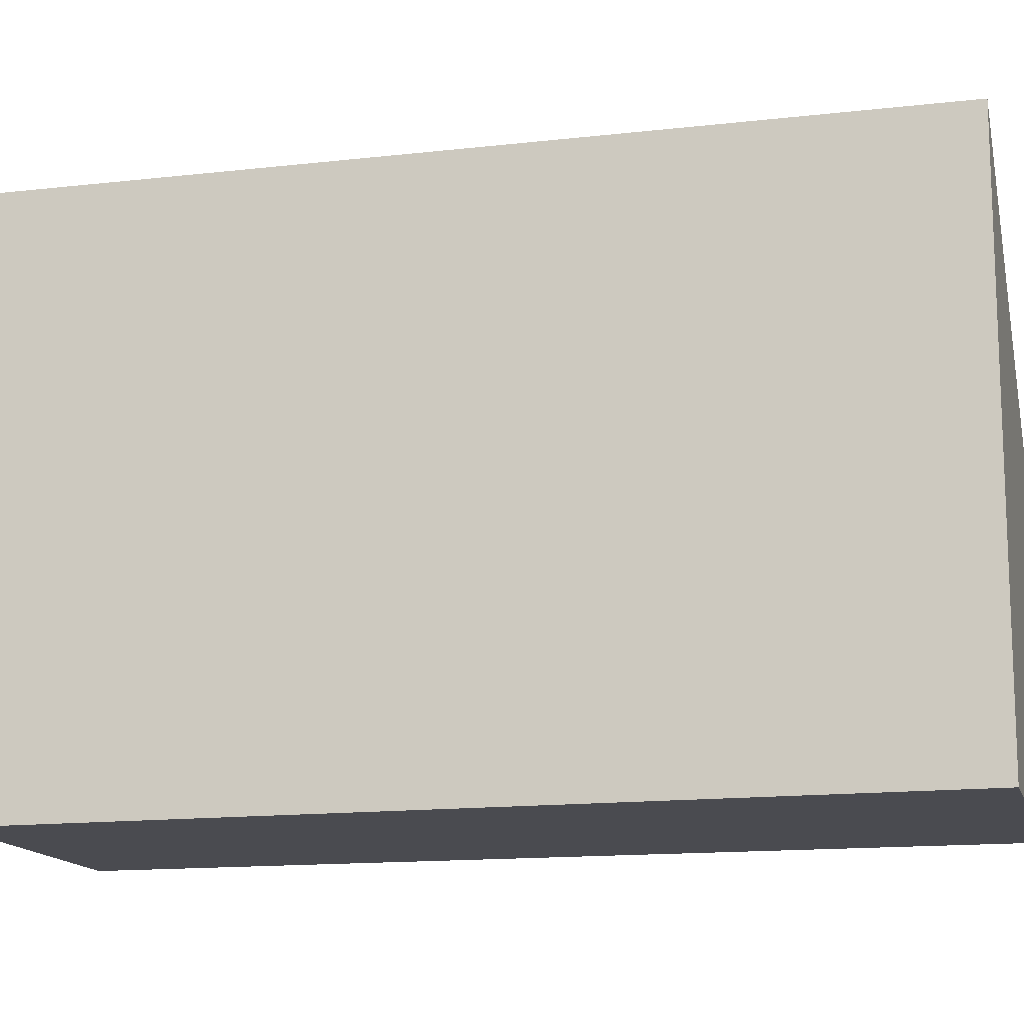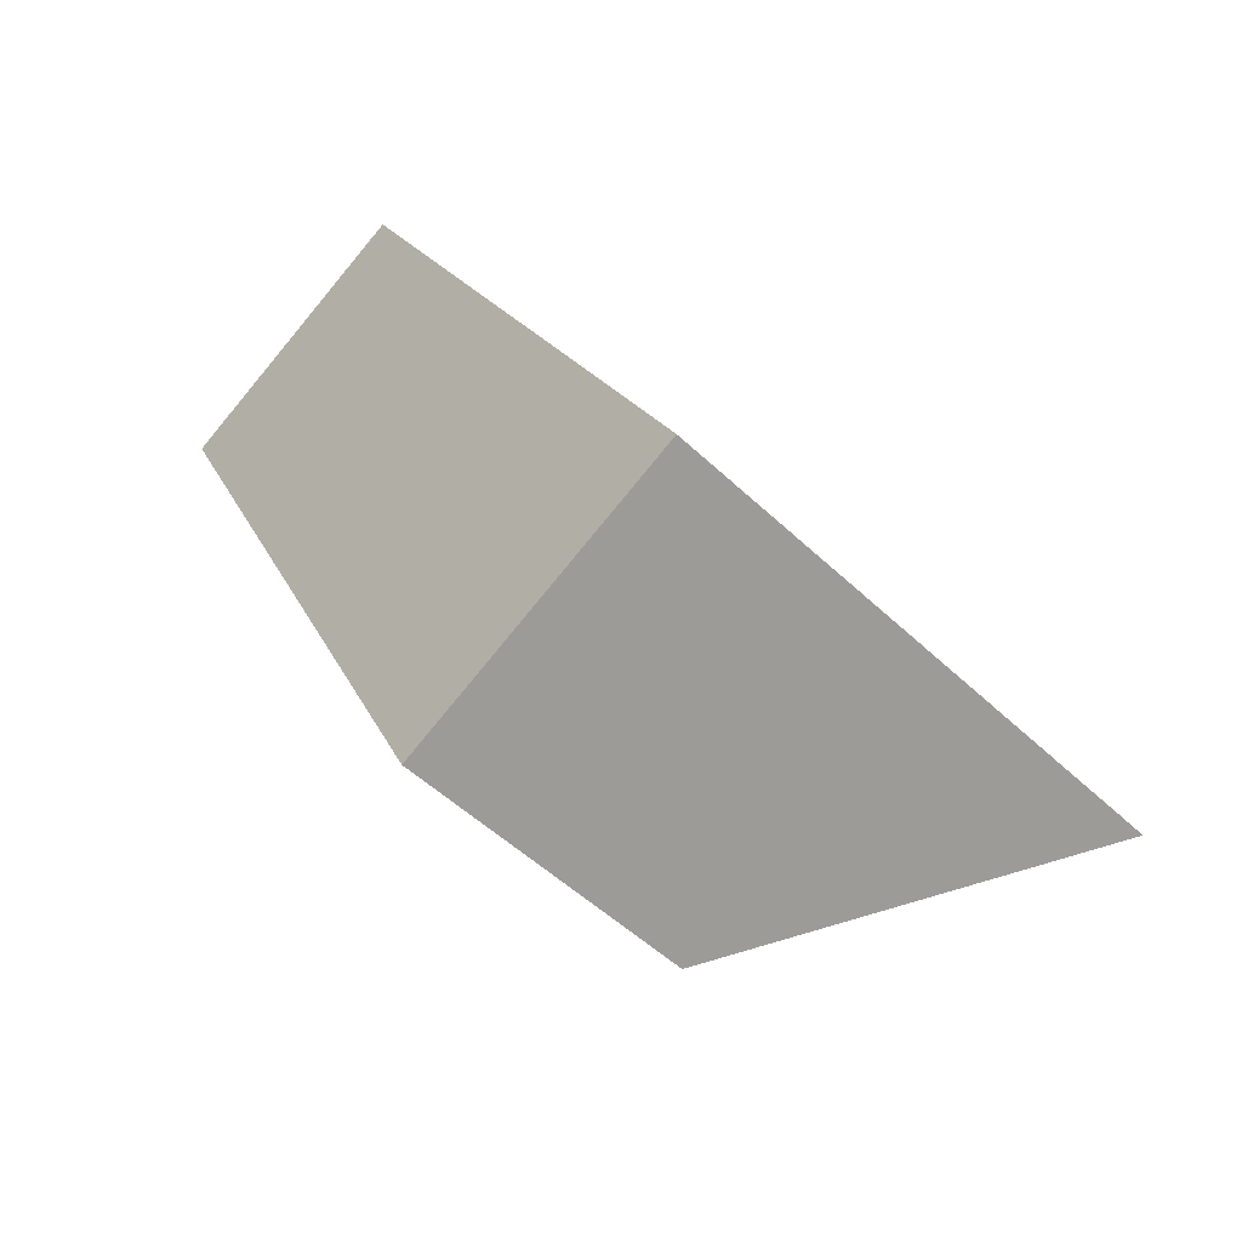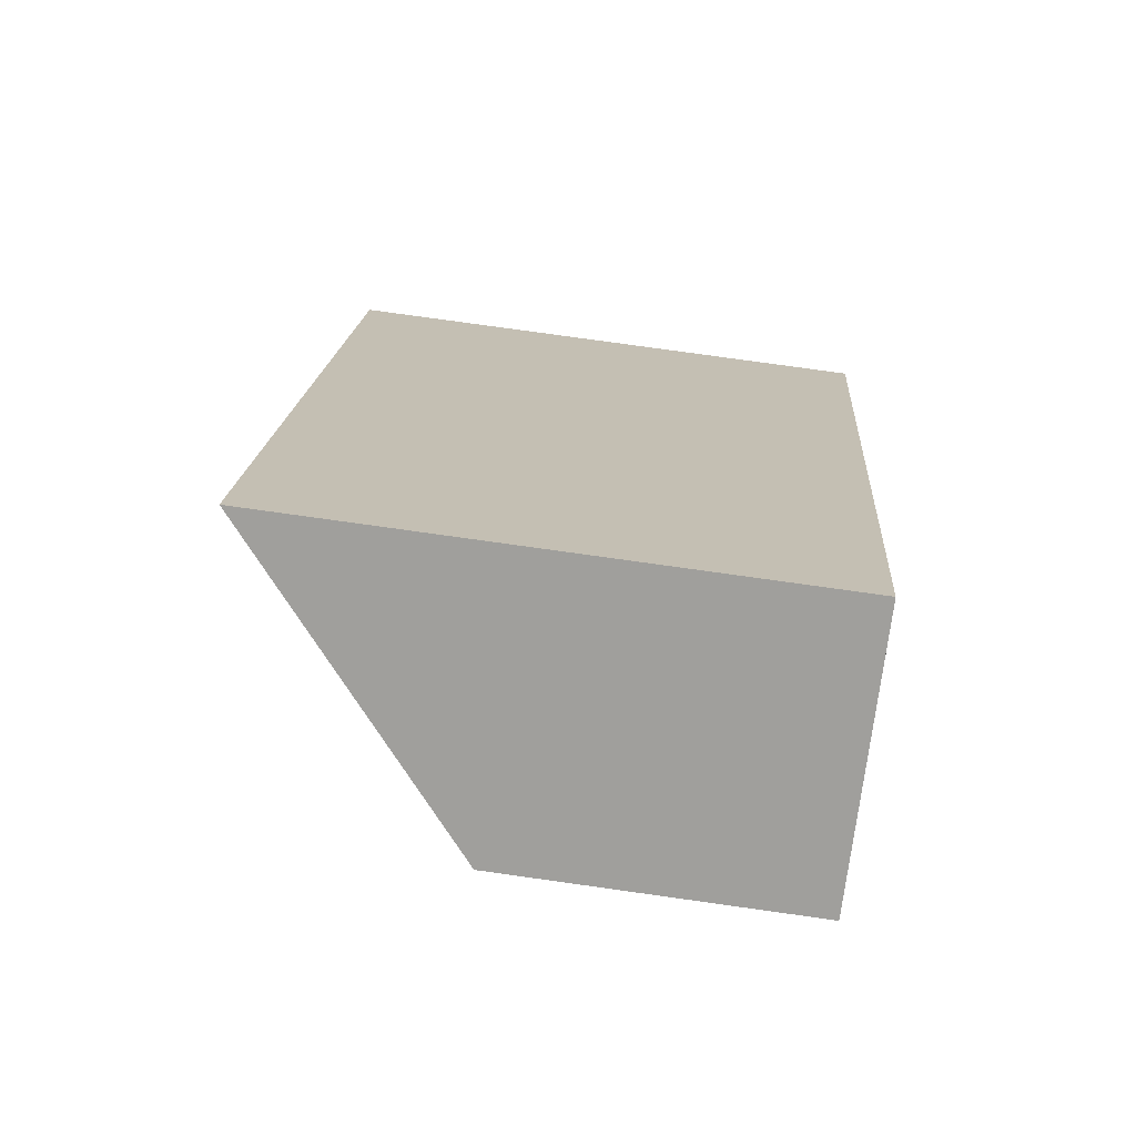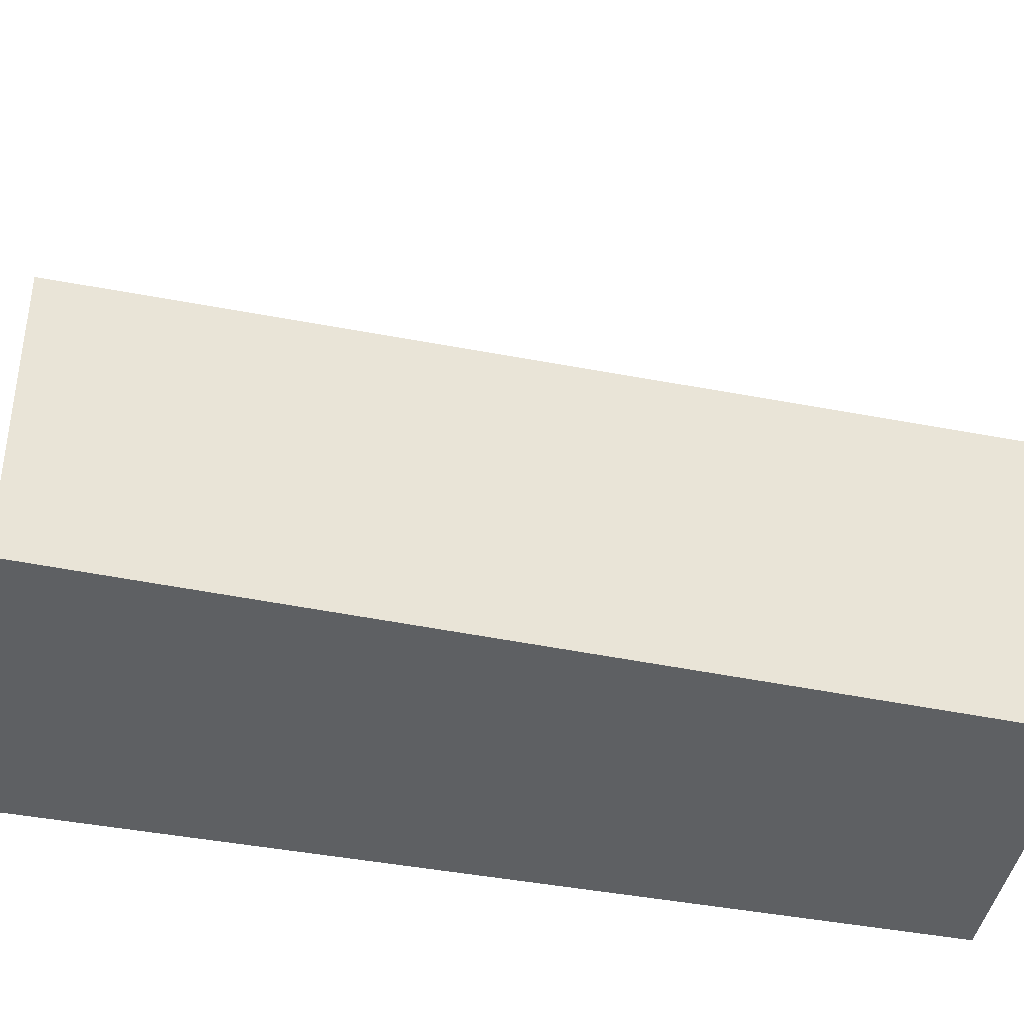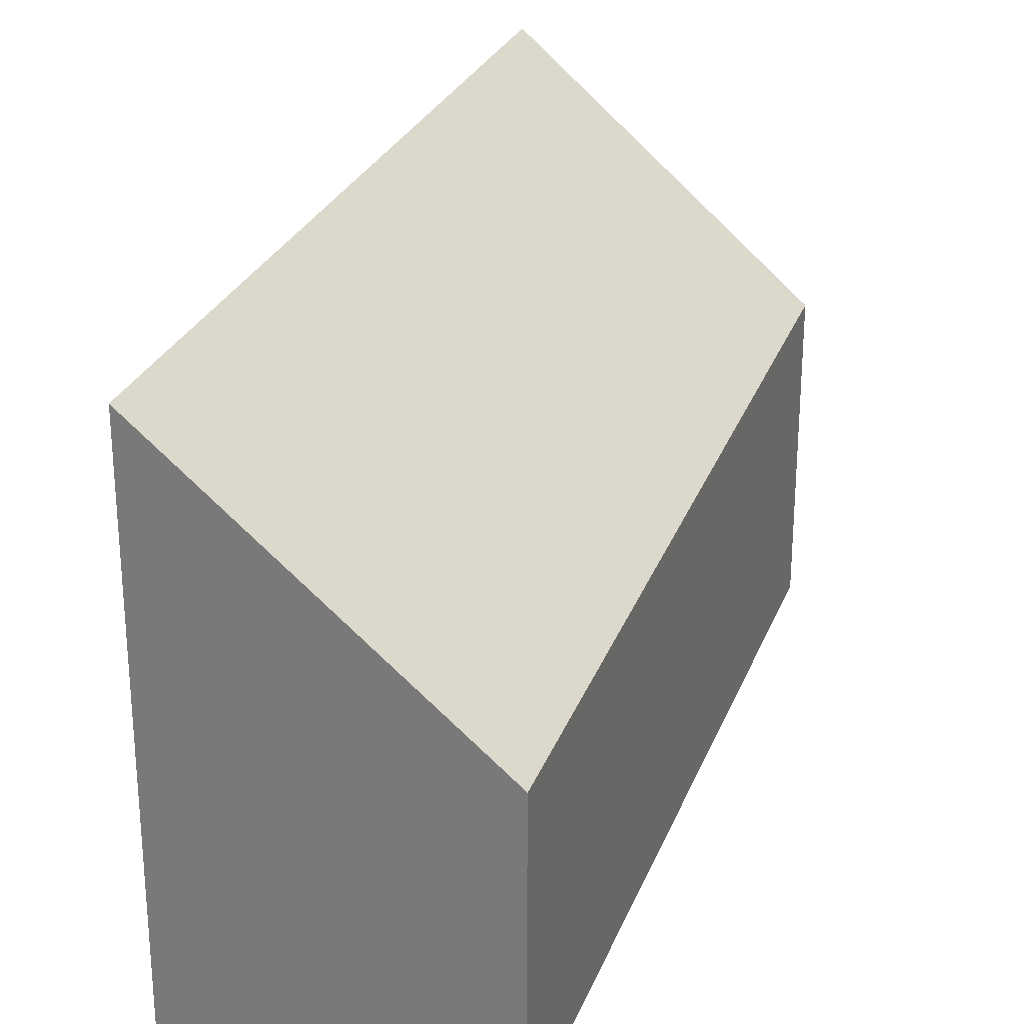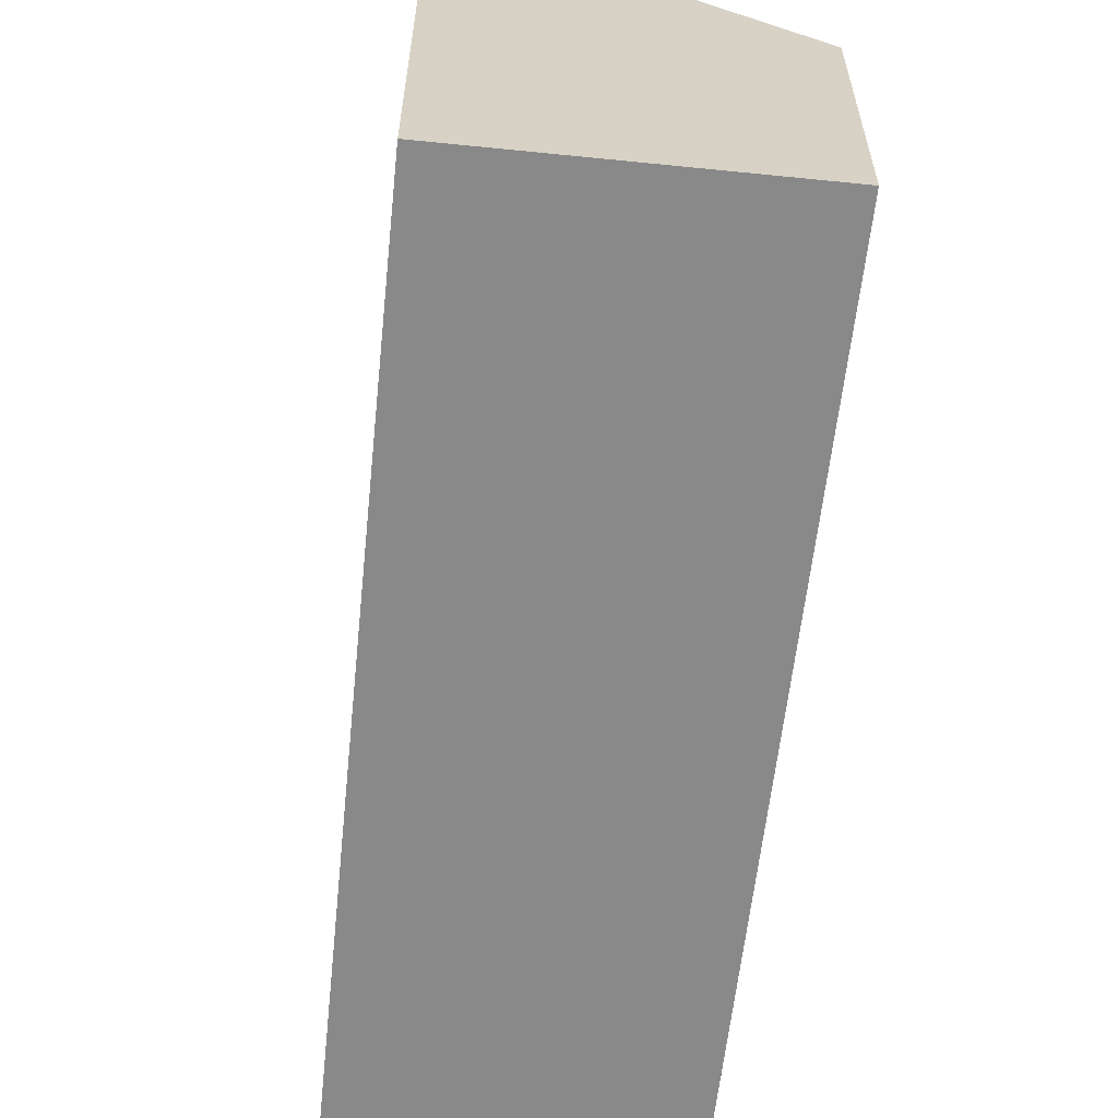
<metadata>
{"format":"obj","ext":"obj","renderer":"f3d","projection":"perspective","resolution":1024,"background":"white","views":[{"elev":-14.5,"azim":77.2,"up":"+Y"},{"elev":-51.3,"azim":44.2,"up":"+Z"},{"elev":79.8,"azim":-82.1,"up":"+Z"},{"elev":-42.3,"azim":-129.9,"up":"+Y"},{"elev":28.3,"azim":172.7,"up":"+Y"},{"elev":-63.3,"azim":147.3,"up":"+Y"}]}
</metadata>
<code>
v  0 2.622 1.606e-16
v  5.461 4.648 -5.292
v  3.126 2.49 -6.474
v  2.157 4.648 1.18
v  0 0 0
v  3.126 3.964e-16 -6.474
v  2.157 -7.225e-17 1.18
v  5.461 3.24e-16 -5.292
g defaultobject
f 1 2 3
f 2 1 4
f 3 5 1
f 5 3 6
f 1 7 4
f 7 1 5
f 7 2 4
f 2 7 8
f 8 3 2
f 3 8 6
f 8 5 6
f 5 8 7

</code>
